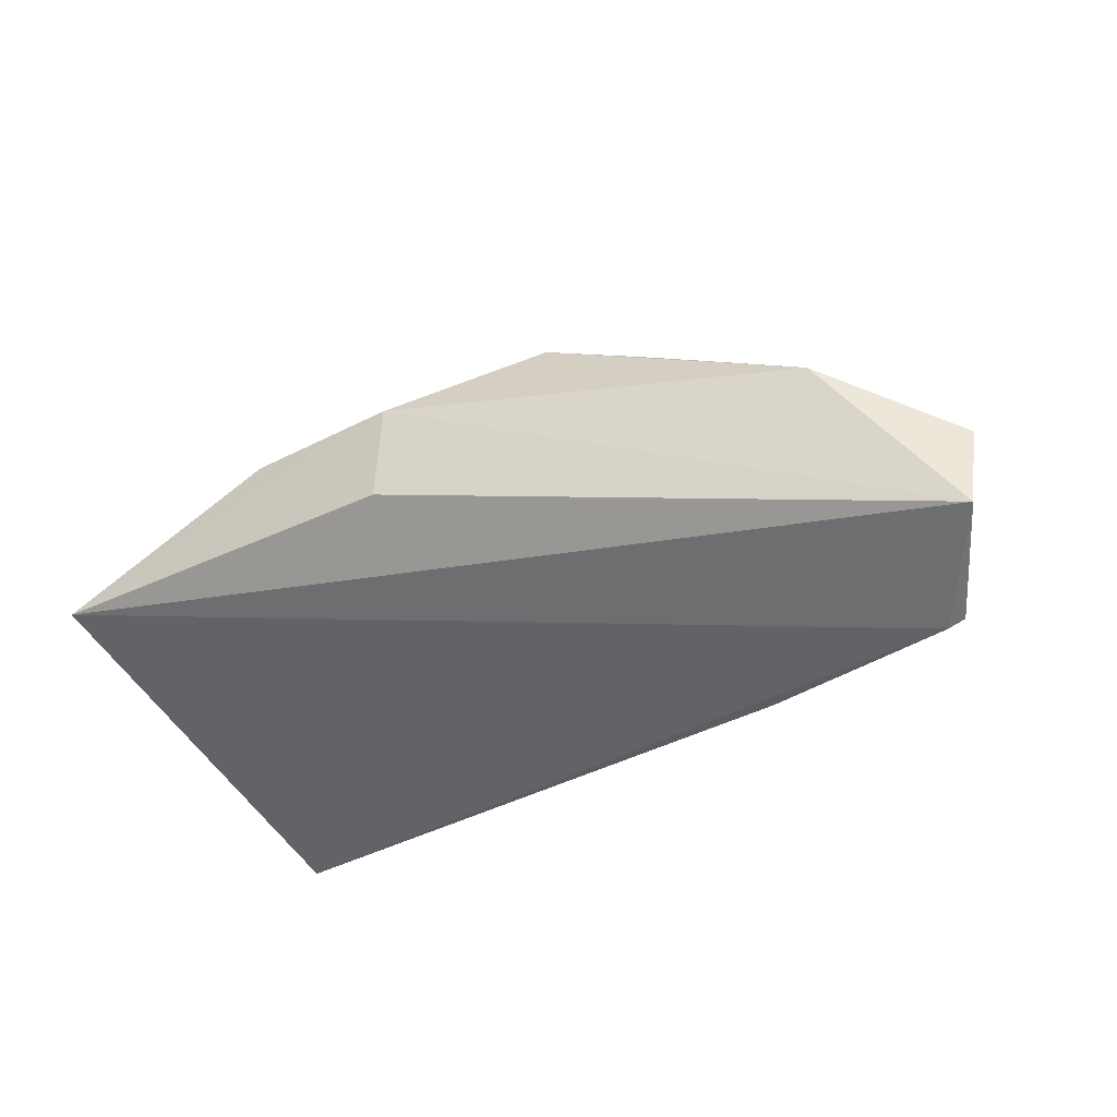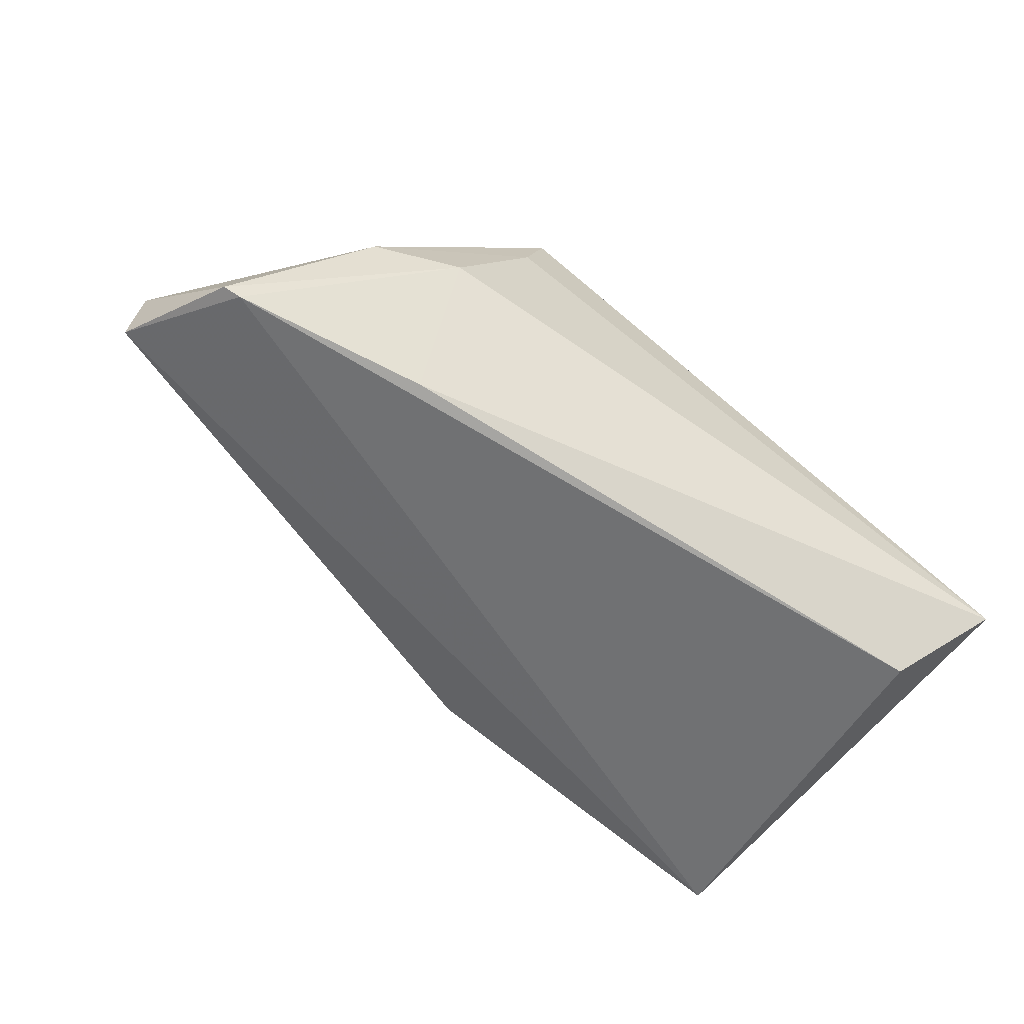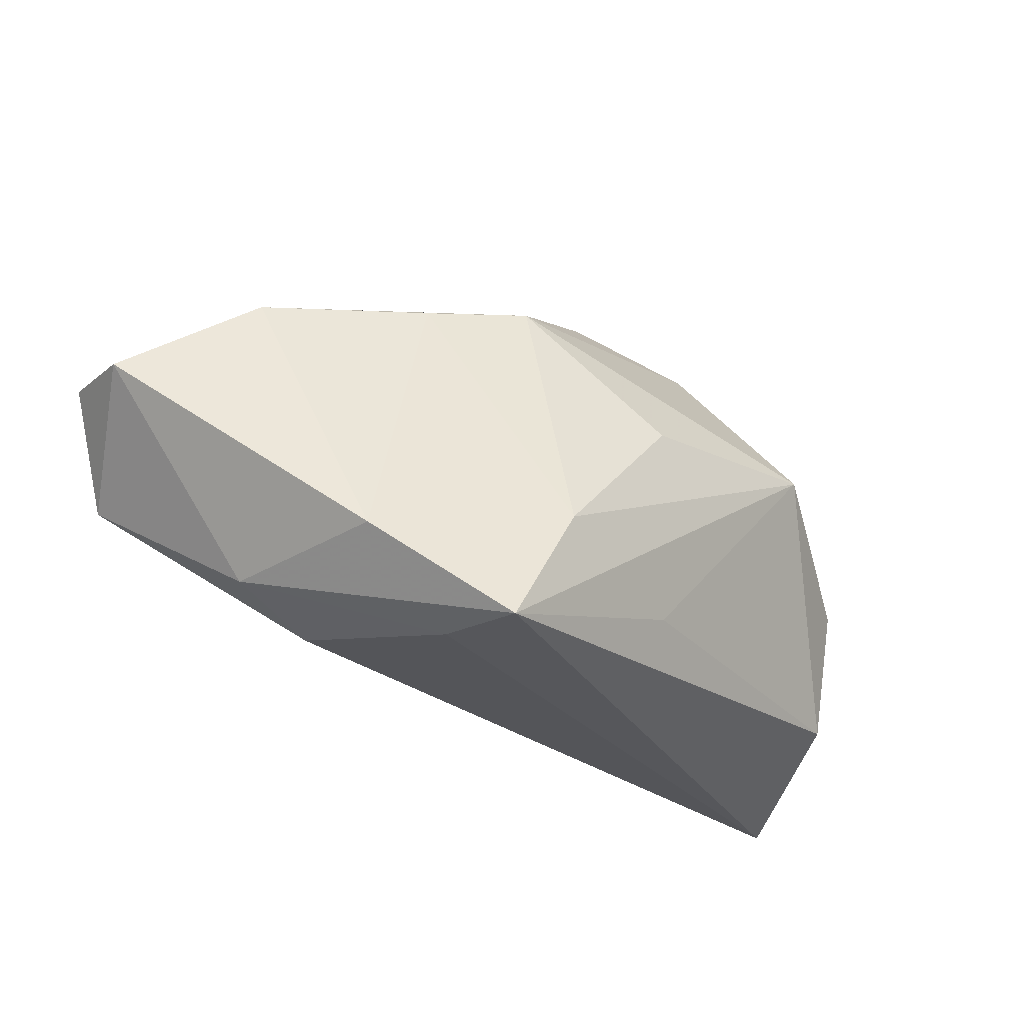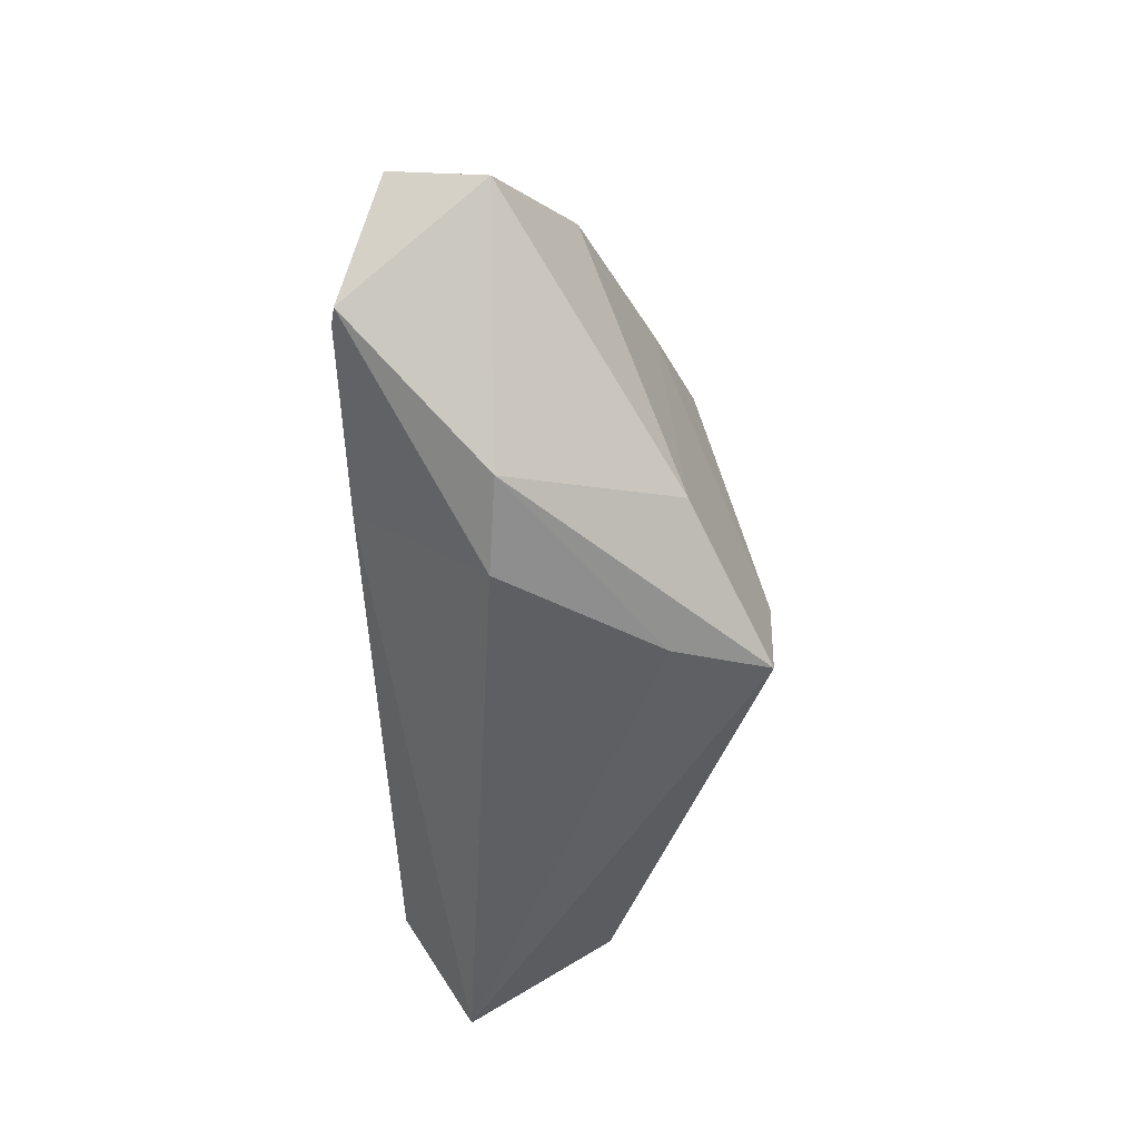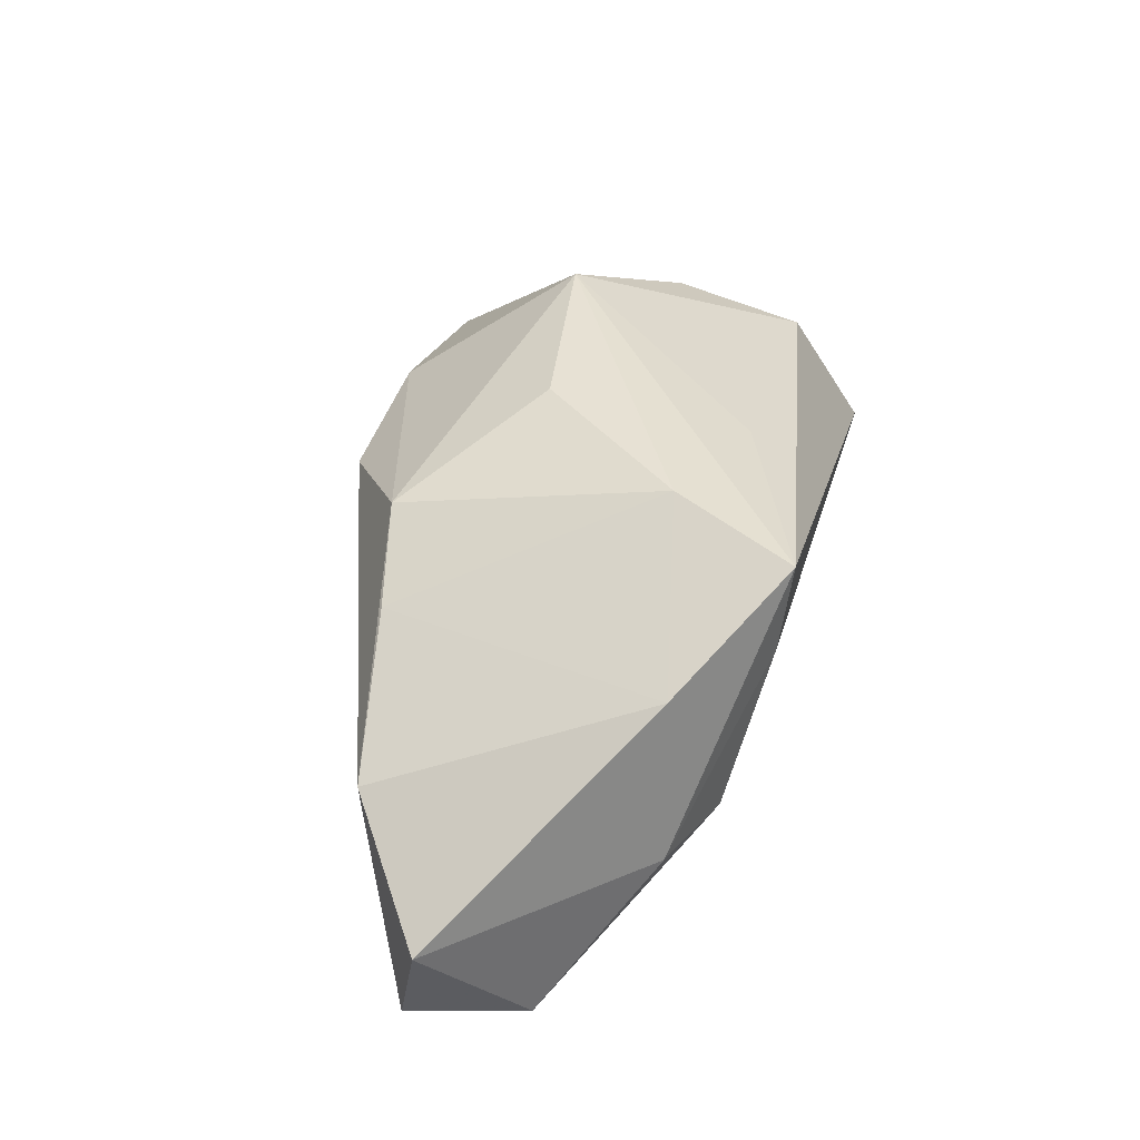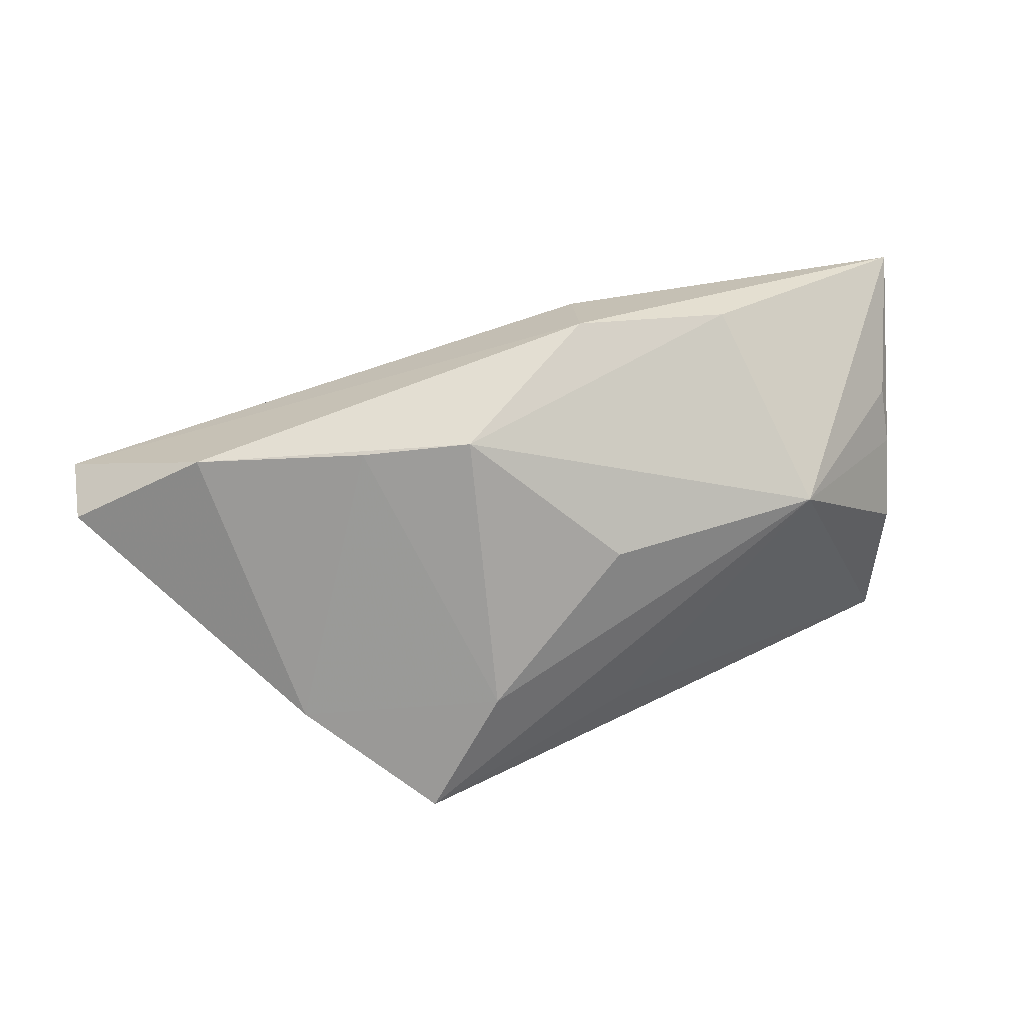
<metadata>
{"format":"obj","ext":"obj","renderer":"f3d","projection":"perspective","resolution":1024,"background":"white","views":[{"elev":-37.0,"azim":-149.5,"up":"+Z"},{"elev":-73.6,"azim":-36.8,"up":"+Z"},{"elev":-29.8,"azim":-37.4,"up":"+Y"},{"elev":-41.6,"azim":-88.3,"up":"+Y"},{"elev":43.7,"azim":-76.7,"up":"+Z"},{"elev":29.1,"azim":-15.3,"up":"+Y"}]}
</metadata>
<code>
v -0.04958 0.01792 0.003426
v 0.003282 0.03135 -0.003711
v -0.01497 -0.01157 0.02517
v -0.02356 -0.02743 0.02426
v -0.02559 -0.02636 0.0128
v 0.04739 0.009678 0.006588
v 0.04728 -0.01802 0.005188
v 0.05028 0.0325 -0.005575
v -0.03912 -0.01603 0.01505
v -0.03032 -0.009259 -0.02282
v -0.0293 0.02066 0.01241
v -0.06532 0.007226 -0.005486
v 0.0471 -0.0008824 0.009412
v 0.04432 -0.01601 -0.02282
v 0.04666 0.01685 0.005092
v 0.004788 -0.01769 0.01924
v -0.03393 -0.02214 -0.006704
v 0.001046 0.03334 0.007347
v 0.02098 0.03231 0.00717
v -0.05754 -0.004537 -0.02236
v 0.00187 0.007506 0.02376
v -0.06459 0.009326 -0.01714
v 0.02919 0.01063 0.02163
v -0.04471 -0.01743 -0.005668
v 0.05243 -0.02743 -0.01397
v -0.05519 -0.004799 -0.02282
v -0.0164 0.02298 0.01741
f 8 25 14
f 13 25 8
f 22 8 26
f 8 14 26
f 25 4 5
f 5 17 25
f 7 4 25
f 25 13 7
f 23 7 13
f 2 8 22
f 22 18 2
f 2 18 8
f 27 18 1
f 12 9 1
f 1 18 22
f 22 12 1
f 20 12 22
f 22 26 20
f 20 26 17
f 10 14 25
f 10 26 14
f 25 17 10
f 17 26 10
f 21 23 27
f 4 7 16
f 16 23 4
f 7 23 16
f 8 23 15
f 8 18 19
f 19 23 8
f 19 18 27
f 27 23 19
f 27 1 11
f 11 1 9
f 24 9 12
f 12 20 24
f 24 20 17
f 4 9 24
f 24 5 4
f 17 5 24
f 3 21 27
f 27 11 3
f 4 23 3
f 23 21 3
f 3 9 4
f 3 11 9
f 6 23 13
f 6 15 23
f 6 13 8
f 8 15 6

</code>
